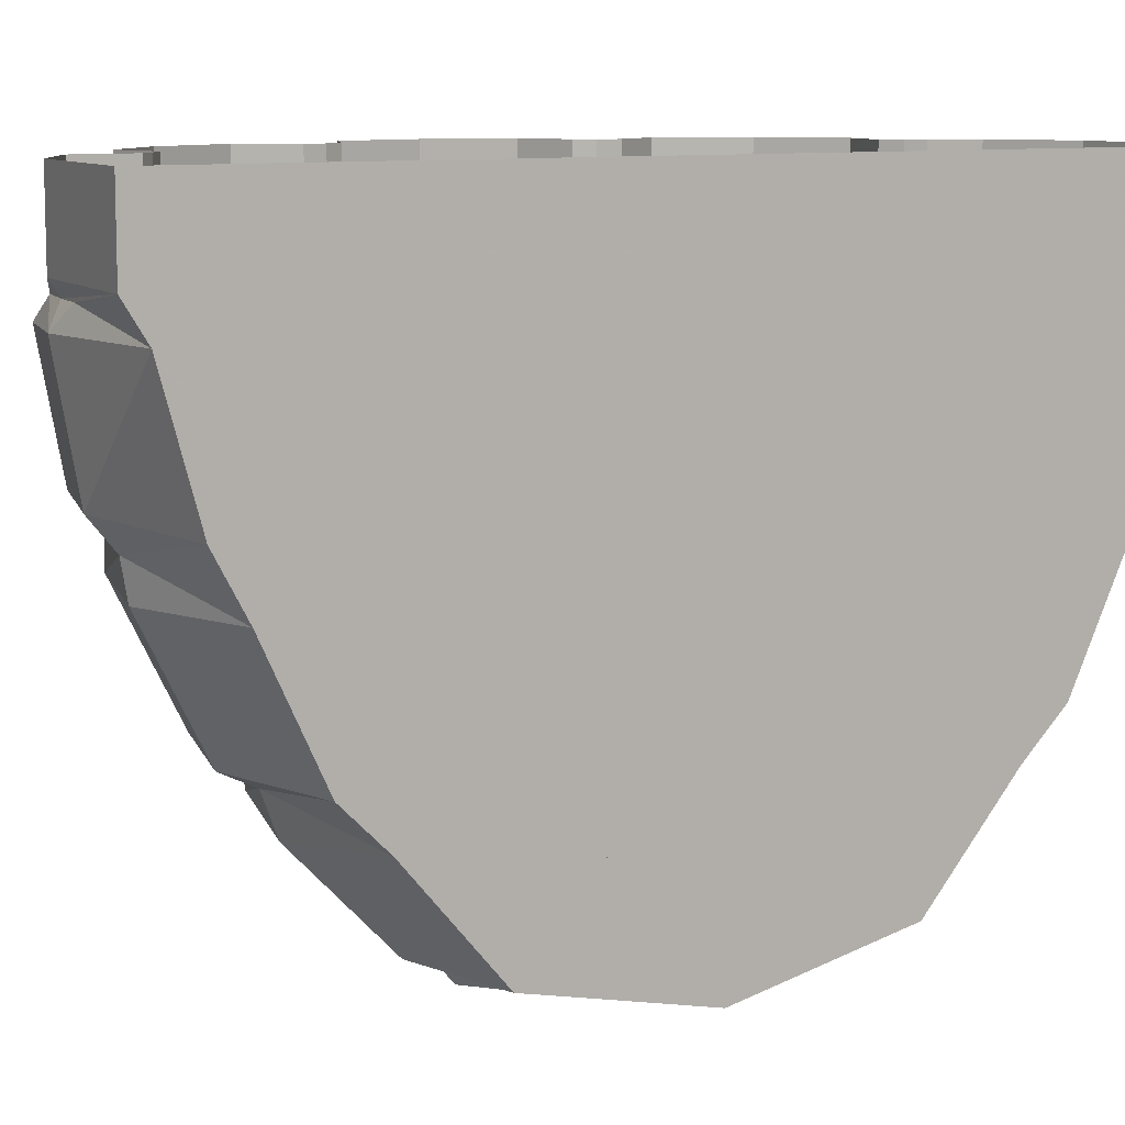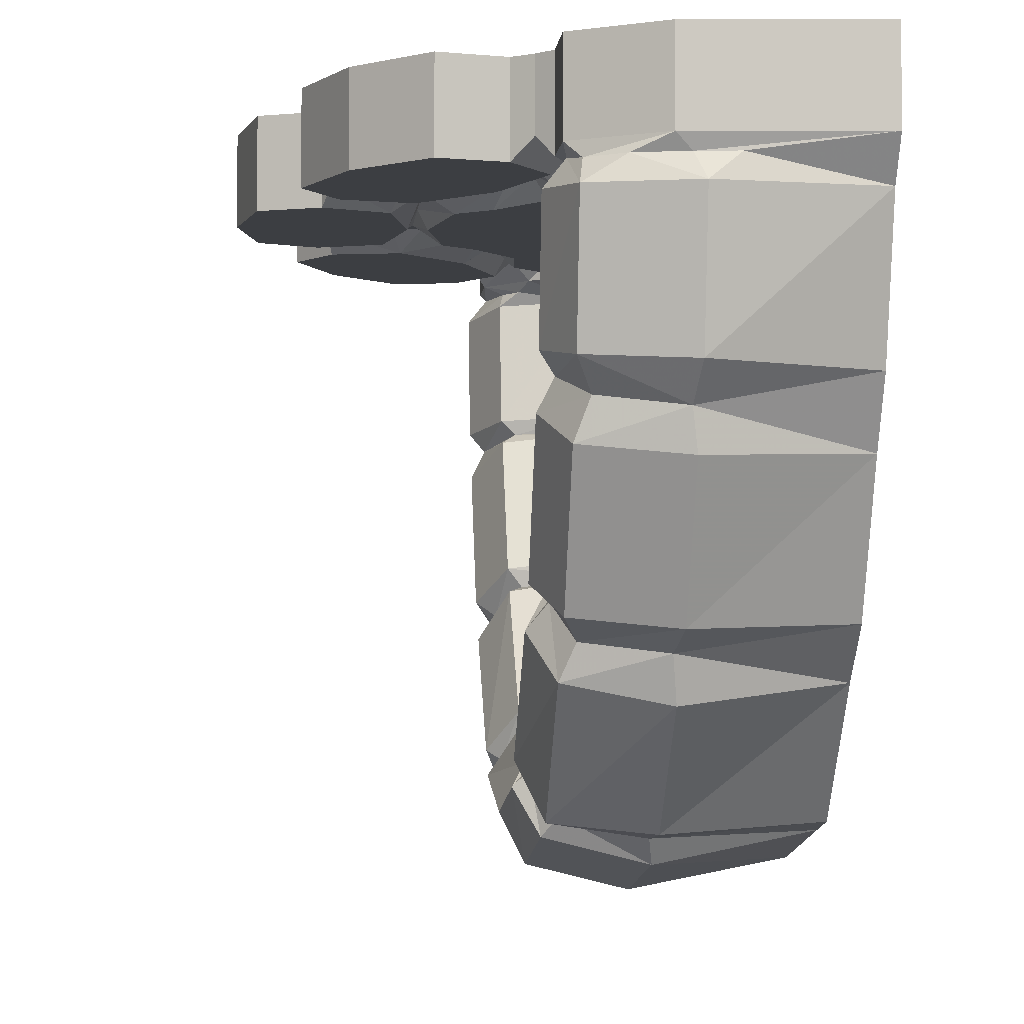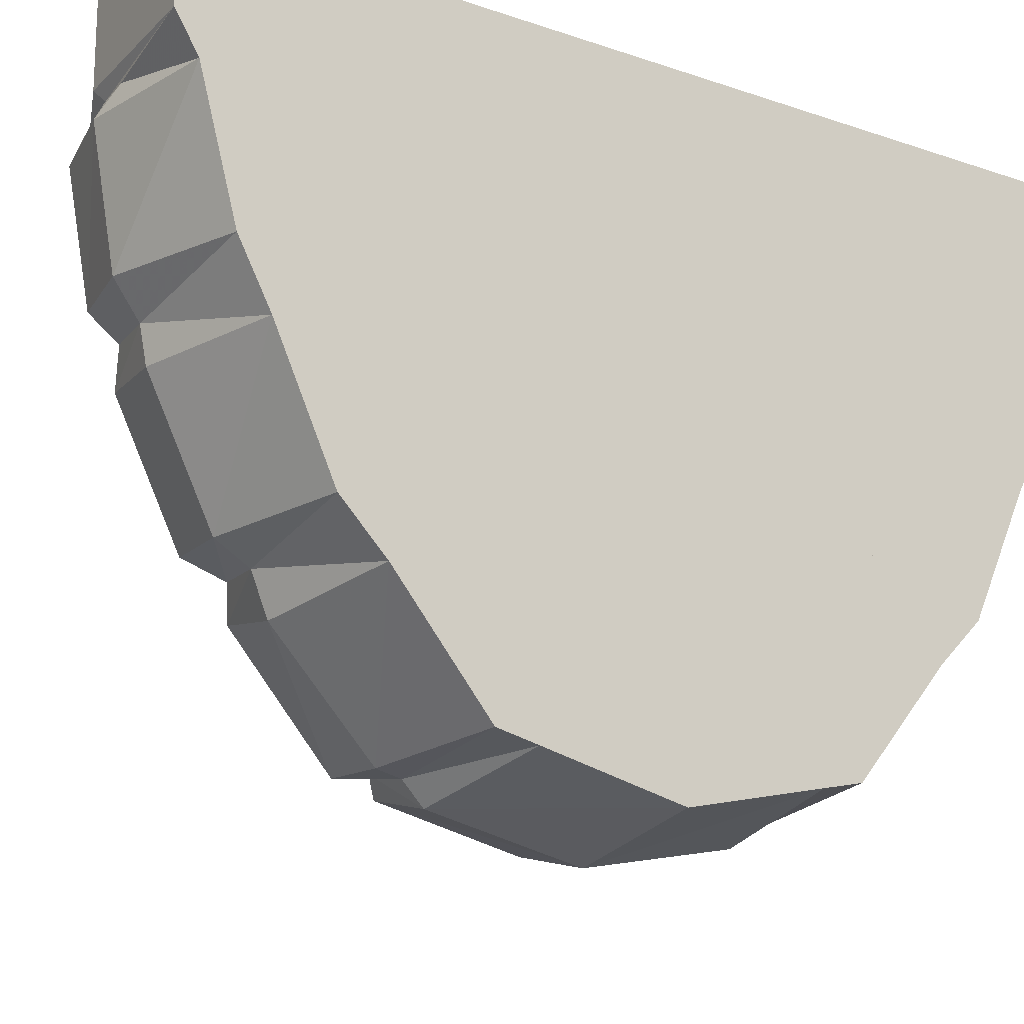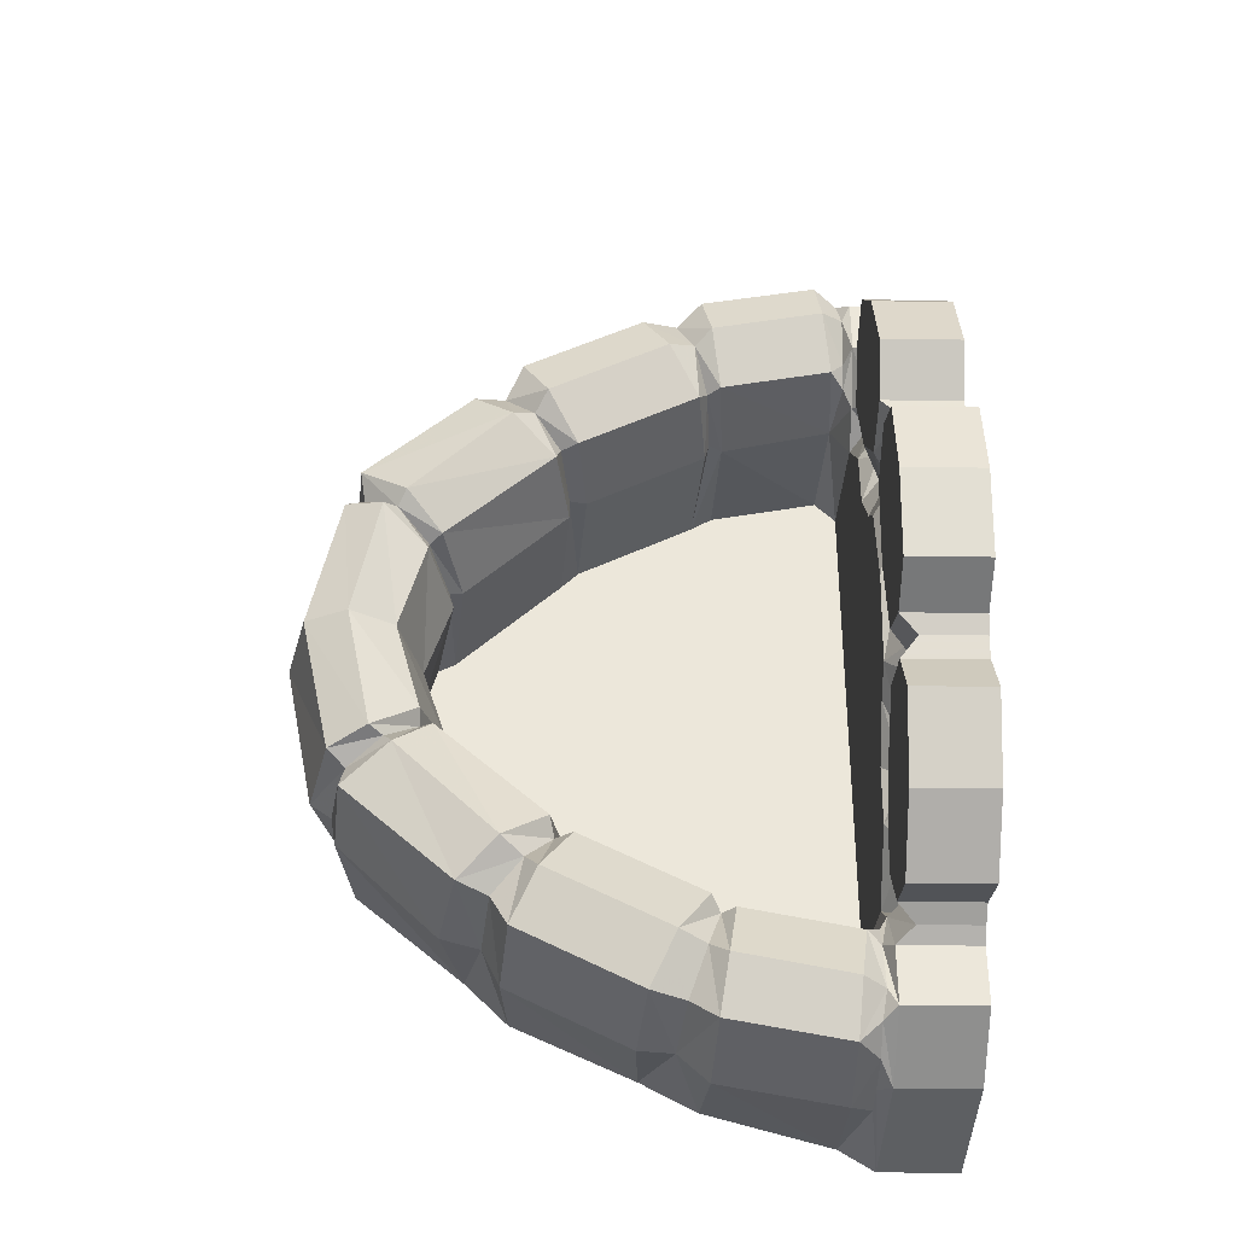
<metadata>
{"format":"obj","ext":"obj","renderer":"f3d","projection":"perspective","resolution":1024,"background":"white","views":[{"elev":9.5,"azim":-120.2,"up":"+Y"},{"elev":-3.4,"azim":175.1,"up":"+Y"},{"elev":-17.4,"azim":-124.4,"up":"+Y"},{"elev":-34.7,"azim":89.1,"up":"+Z"}]}
</metadata>
<code>
v 0.3359 -0.1406 -0.1875
v 0.4297 -0.1406 -0.1484
v 0.2344 -0.1406 -0.1484
v 0.3203 -0.1094 -0.2188
v 0.3203 0 -0.2188
v 0.3359 0 -0.1875
v 0.4297 0 -0.1484
v 0.4609 -0.1406 0
v 0.2031 -0.1406 0
v 0.1875 -0.1094 -0.1484
v 0.2188 -0.1094 -0.1875
v 0.3125 -0.1406 -0.2578
v 0.3125 0 -0.2578
v 0.1406 -0.1406 -0.1484
v 0.1719 -0.1406 0
v -0.375 -0.1406 0
v 0.08594 -0.1406 -0.1875
v 0.07031 -0.1094 -0.2578
v 0.1719 -0.1094 -0.1875
v 0.1875 -0.1094 0
v 0.1875 -0.1094 0.1484
v 0.1406 -0.1406 0.1484
v 0.08594 -0.1406 0.1875
v 0.01562 -0.1406 0.2734
v -0.375 -0.1406 0.5234
v -0.375 0 0
v -0.375 -0.1406 -0.5234
v 0.01562 -0.1406 -0.2734
v 0.03906 -0.1094 -0.3047
v 0.09375 -0.1406 -0.3359
v 0.2031 -0.1406 -0.2344
v 0.09375 -0.1406 -0.5625
v 0.1953 -0.1406 -0.5859
v 0.03125 -0.1406 -0.4766
v 0 -0.1094 -0.5
v 0.0625 -0.1094 -0.5859
v 0.0625 0 -0.5859
v 0.09375 0 -0.5625
v 0.1953 0 -0.5859
v 0.3047 -0.1406 -0.4844
v 0.01562 -0.1094 -0.4219
v -0.0625 -0.1094 -0.5
v -0.03125 -0.1406 -0.5234
v 0.03906 -0.1406 -0.6094
v 0.03906 0 -0.6094
v 0.3672 -0.1406 -0.3438
v -0.1016 -0.1406 -0.4766
v 0.007812 -0.1406 -0.375
v -0.1328 -0.1719 -0.5469
v 0.04688 -0.1094 -0.3516
v 0.2344 -0.1406 0.1484
v 0.2188 -0.1094 0.1875
v 0.1719 -0.1094 0.1875
v 0.07031 -0.1094 0.2578
v 0.03906 -0.1094 0.3047
v 0.04688 -0.1094 0.3516
v 0.007812 -0.1406 0.375
v -0.1016 -0.1406 0.4766
v -0.1328 -0.1719 0.5469
v -0.375 -0.1797 0.5625
v -0.375 -0.2031 0.7734
v -0.375 -0.1406 0.8125
v -0.375 0 0.8125
v 0.4609 0 0
v 0.4297 -0.1406 0.1484
v -0.375 -0.1406 -0.8125
v -0.375 0 -0.8125
v -0.09375 -0.1406 -0.7891
v -0.1172 -0.1641 -0.7812
v -0.1797 -0.1641 -0.7891
v -0.375 -0.2031 -0.7734
v -0.375 -0.1797 -0.5625
v -0.375 -0.3828 -0.5234
v -0.1328 -0.375 -0.5
v 0.01562 -0.1797 -0.5703
v -0.01562 -0.1562 -0.5547
v 0.007812 -0.1562 -0.5938
v 0.03906 -0.1406 -0.7109
v 0.03906 0 -0.7109
v -0.09375 0 -0.7891
v 0.01562 -0.1641 -0.7266
v -0.03906 -0.1641 -0.7656
v -0.1328 -0.2031 -0.8047
v -0.1328 -0.4219 -0.7656
v -0.375 -0.4297 -0.7109
v -0.375 -0.3828 0.5234
v -0.375 -0.4219 0.5
v -0.375 -0.4219 -0.5
v -0.125 -0.3984 -0.5078
v 0.01562 -0.3828 -0.5312
v 0.0625 -0.1953 -0.6719
v 0.03125 -0.1562 -0.6797
v 0.3047 0 -0.4844
v 0.3672 0 -0.3438
v 0.3359 -0.1406 0.1875
v 0.3203 -0.1094 0.2188
v 0.2031 -0.1406 0.2344
v 0.09375 -0.1406 0.3359
v 0.03125 -0.1406 0.4766
v 0.01562 -0.1094 0.4219
v -0.0625 -0.1094 0.5
v -0.03125 -0.1406 0.5234
v -0.01562 -0.1562 0.5547
v 0.01562 -0.1797 0.5703
v 0.01562 -0.3828 0.5312
v -0.1328 -0.375 0.5
v -0.375 -0.4297 0.7109
v -0.1328 -0.2031 0.8047
v -0.1797 -0.1641 0.7891
v -0.09375 -0.1406 0.7891
v -0.09375 0 0.7891
v 0.1953 -0.1406 0.5859
v 0.09375 -0.1406 0.5625
v 0.0625 -0.1094 0.5859
v 0 -0.1094 0.5
v 0.03906 -0.1406 0.6094
v 0.007812 -0.1562 0.5938
v 0.0625 -0.1953 0.6719
v 0.0625 -0.3984 0.6328
v 0.03906 -0.4297 0.6094
v -0.007812 -0.4062 0.5312
v -0.125 -0.3984 0.5078
v -0.375 -0.5312 0.6562
v -0.1328 -0.4219 0.7656
v 0.02344 -0.2031 0.7656
v -0.1172 -0.1641 0.7812
v -0.03906 -0.1641 0.7656
v 0.03906 -0.1406 0.7109
v 0.03906 0 0.7109
v 0.3047 -0.1406 0.4844
v 0.3047 0 0.4844
v 0.1953 0 0.5859
v 0.09375 0 0.5625
v 0.0625 0 0.5859
v 0.3672 -0.1406 0.3438
v 0.3125 -0.1406 0.2578
v 0.3125 0 0.2578
v 0.3672 0 0.3438
v 0.3203 0 0.2188
v 0.4297 0 0.1484
v 0.3359 0 0.1875
v 0.03906 0 0.6094
v 0.02344 -0.2031 -0.7656
v 0.02344 -0.4141 -0.7266
v -0.125 -0.4766 -0.7188
v -0.375 -0.5312 -0.6562
v 0.0625 -0.3984 -0.6328
v 0.03906 -0.4297 -0.6094
v 0 -0.4609 -0.6875
v 0.02344 -0.5234 -0.6797
v -0.1328 -0.5391 -0.7109
v -0.1328 -0.7578 -0.6016
v -0.375 -0.75 -0.5547
v -0.375 -0.6406 -0.3906
v -0.1328 -0.4062 -0.4844
v 0.01562 -0.4219 -0.5078
v -0.007812 -0.4062 -0.5312
v 0.02344 -0.7422 -0.5703
v 0 -0.7734 -0.5078
v -0.125 -0.7891 -0.5391
v -0.375 -0.8281 -0.4766
v -0.375 -0.6719 -0.3594
v -0.125 -0.6562 -0.375
v -0.1328 -0.625 -0.375
v 0.01562 -0.6406 -0.3984
v 0.0625 -0.4766 -0.5938
v 0.0625 -0.6953 -0.4844
v 0.03125 -0.7188 -0.4531
v 0.02344 -0.8281 -0.4922
v -0.1328 -0.8594 -0.5156
v -0.1328 -1.039 -0.3438
v -0.375 -1.023 -0.3125
v -0.375 -0.8672 -0.1797
v -0.1328 -0.6562 -0.3438
v -0.007812 -0.6719 -0.3984
v 0.02344 -1.023 -0.3203
v -0.125 -1.047 -0.2969
v -0.375 -1.039 -0.2422
v -0.375 -0.8984 -0.1641
v -0.125 -0.8672 -0.1641
v -0.1328 -0.8438 -0.1719
v 0.01562 -0.6797 -0.3672
v 0.0625 -0.7578 -0.4297
v 0.0625 -0.9375 -0.2578
v 0 -1.016 -0.2734
v -0.1328 -1.086 -0.2656
v -0.375 -1.094 0
v -0.375 -0.9453 0
v -0.1328 -0.9062 0
v -0.1328 -0.8594 -0.1406
v -0.007812 -0.8984 -0.1875
v 0.01562 -0.875 -0.1953
v 0.03906 -0.9531 -0.2344
v 0.02344 -1.047 -0.25
v -0.1328 -1.141 0
v -0.375 -1.039 0.2422
v -0.375 -0.8984 0.1641
v -0.1328 -0.8594 0.1406
v 0.01562 -0.8984 0.1641
v 0.01562 -0.9453 0
v 0.01562 -0.8984 -0.1641
v 0.0625 -0.9766 -0.2266
v 0.02344 -1.102 0
v -0.1328 -1.086 0.2656
v -0.125 -1.047 0.2969
v -0.375 -1.023 0.3125
v -0.375 -0.8672 0.1797
v -0.125 -0.8672 0.1641
v -0.007812 -0.8984 0.1875
v 0.03906 -0.9531 0.2344
v 0.0625 -0.9766 0.2266
v 0.0625 -1.023 0
v 0.02344 -1.047 0.25
v 0 -1.016 0.2734
v -0.1328 -1.039 0.3438
v -0.1328 -0.8594 0.5156
v -0.375 -0.8281 0.4766
v -0.375 -0.6719 0.3594
v -0.1328 -0.8438 0.1719
v 0.01562 -0.875 0.1953
v 0.0625 -0.9375 0.2578
v 0.02344 -1.023 0.3203
v 0.02344 -0.4141 0.7266
v 0.01562 -0.1641 0.7266
v 0 -0.4609 0.6875
v 0.02344 -0.5234 0.6797
v 0.0625 -0.4766 0.5938
v 0.01562 -0.4219 0.5078
v -0.1328 -0.4062 0.4844
v -0.1328 -0.625 0.375
v -0.375 -0.6406 0.3906
v -0.375 -0.75 0.5547
v -0.1328 -0.5391 0.7109
v -0.125 -0.4766 0.7188
v -0.1328 -0.7578 0.6016
v 0.02344 -0.7422 0.5703
v 0.0625 -0.6953 0.4844
v 0.01562 -0.6406 0.3984
v -0.125 -0.6562 0.375
v -0.125 -0.7891 0.5391
v 0 -0.7734 0.5078
v 0.03125 -0.7188 0.4531
v -0.007812 -0.6719 0.3984
v 0.01562 -0.6797 0.3672
v -0.1328 -0.6562 0.3438
v 0.0625 -0.7578 0.4297
v 0.02344 -0.8281 0.4922
v 0.03125 -0.1562 0.6797
f 1 2 3
f 1 6 2
f 2 6 7
f 2 7 8
f 2 8 9
f 2 9 3
f 14 15 16
f 14 16 17
f 15 22 16
f 16 22 23
f 16 23 24
f 16 24 25
f 16 25 26
f 16 26 27
f 16 27 17
f 17 27 28
f 32 33 34
f 32 38 33
f 33 38 39
f 33 39 40
f 33 40 30
f 33 30 34
f 31 30 40
f 31 40 46
f 31 46 12
f 47 48 28
f 47 28 27
f 24 57 58
f 24 58 25
f 25 62 63
f 25 63 26
f 8 7 64
f 8 64 65
f 8 65 51
f 8 51 9
f 66 27 26
f 66 26 67
f 66 67 68
f 49 72 73
f 49 73 74
f 49 74 75
f 44 78 79
f 44 79 45
f 68 67 80
f 68 80 78
f 71 83 84
f 71 84 85
f 71 85 72
f 72 85 73
f 74 90 75
f 75 90 91
f 78 80 79
f 40 39 93
f 40 93 46
f 46 93 94
f 46 94 12
f 12 94 13
f 51 65 95
f 59 104 105
f 59 105 106
f 59 106 60
f 60 106 86
f 60 86 61
f 61 86 107
f 61 107 108
f 62 110 111
f 62 111 63
f 99 112 113
f 104 118 119
f 104 119 105
f 107 124 108
f 108 124 125
f 110 128 129
f 110 129 111
f 99 98 130
f 99 130 112
f 112 130 131
f 112 131 132
f 112 132 113
f 113 132 133
f 135 130 98
f 135 98 97
f 135 97 136
f 135 136 137
f 135 137 138
f 135 138 130
f 130 138 131
f 140 141 95
f 140 95 65
f 140 65 64
f 142 129 128
f 142 128 116
f 83 143 144
f 83 144 84
f 143 91 147
f 143 147 144
f 146 151 152
f 146 152 153
f 146 153 88
f 88 153 154
f 88 154 155
f 90 147 91
f 151 150 158
f 151 158 152
f 154 164 155
f 155 164 156
f 156 164 165
f 156 165 166
f 150 166 167
f 150 167 158
f 161 170 171
f 161 171 172
f 161 172 162
f 162 172 173
f 162 173 174
f 165 167 166
f 170 169 176
f 170 176 171
f 173 181 174
f 174 181 182
f 169 183 184
f 169 184 176
f 178 186 187
f 178 187 188
f 178 188 179
f 179 188 189
f 179 189 190
f 181 192 182
f 182 192 183
f 183 192 184
f 186 194 195
f 186 195 187
f 187 195 196
f 187 196 197
f 187 197 188
f 188 197 198
f 188 198 189
f 189 198 199
f 189 199 200
f 189 200 190
f 190 200 201
f 194 202 203
f 194 203 195
f 195 203 204
f 195 204 196
f 199 211 200
f 200 211 212
f 200 212 201
f 201 212 202
f 202 212 203
f 203 212 213
f 203 213 204
f 206 215 216
f 206 216 217
f 206 217 207
f 207 217 218
f 207 218 219
f 211 213 212
f 124 223 125
f 125 223 118
f 223 119 118
f 87 229 230
f 87 230 231
f 87 231 123
f 123 231 232
f 123 232 233
f 232 235 233
f 233 235 226
f 235 236 226
f 226 236 227
f 227 236 237
f 227 237 228
f 228 237 238
f 228 238 229
f 229 238 230
f 218 245 219
f 219 245 220
f 220 245 244
f 220 244 221
f 221 244 246
f 221 246 222
f 222 246 247
f 222 247 215
f 215 247 216
f 1 3 4
f 1 4 5
f 1 5 6
f 3 9 10
f 3 10 11
f 3 11 4
f 4 11 12
f 4 12 13
f 4 13 5
f 14 17 18
f 14 18 19
f 14 19 10
f 14 10 20
f 14 20 15
f 15 20 21
f 15 21 22
f 17 28 29
f 17 29 18
f 18 29 30
f 18 30 19
f 19 30 31
f 19 31 11
f 19 11 10
f 32 34 35
f 32 35 36
f 32 36 37
f 32 37 38
f 34 30 41
f 34 41 35
f 35 41 42
f 35 42 43
f 35 43 36
f 36 43 44
f 36 44 45
f 36 45 37
f 31 12 11
f 47 42 41
f 47 41 48
f 47 27 49
f 47 49 43
f 47 43 42
f 30 50 41
f 41 50 48
f 48 50 29
f 48 29 28
f 29 50 30
f 9 20 10
f 20 9 51
f 20 51 21
f 21 51 52
f 21 52 53
f 21 53 22
f 22 53 23
f 23 53 54
f 23 54 24
f 24 54 55
f 24 55 56
f 24 56 57
f 25 58 59
f 25 59 60
f 25 60 61
f 25 61 62
f 66 68 69
f 66 69 70
f 66 70 71
f 66 71 72
f 66 72 27
f 27 72 49
f 49 75 76
f 49 76 43
f 43 76 77
f 43 77 44
f 44 77 78
f 68 78 81
f 68 81 82
f 68 82 69
f 69 82 83
f 69 83 70
f 70 83 71
f 72 73 86
f 72 86 60
f 72 60 73
f 73 60 86
f 73 86 87
f 73 87 88
f 73 88 89
f 73 89 74
f 74 89 90
f 75 91 92
f 75 92 77
f 75 77 76
f 51 95 52
f 52 95 96
f 52 96 97
f 52 97 53
f 53 97 54
f 54 97 98
f 54 98 55
f 55 98 56
f 56 98 99
f 56 99 100
f 56 100 57
f 57 100 101
f 57 101 58
f 58 101 102
f 58 102 59
f 59 102 103
f 59 103 104
f 61 108 109
f 61 109 62
f 62 109 110
f 99 113 114
f 99 114 115
f 99 115 100
f 100 115 101
f 101 115 102
f 102 115 116
f 102 116 103
f 103 116 117
f 103 117 104
f 104 117 118
f 105 119 120
f 105 120 121
f 105 121 106
f 106 121 122
f 106 122 87
f 106 87 86
f 86 87 107
f 107 87 123
f 107 123 124
f 108 125 126
f 108 126 109
f 109 126 110
f 110 126 127
f 110 127 128
f 113 133 114
f 114 133 134
f 114 134 116
f 114 116 115
f 97 96 136
f 136 96 139
f 136 139 137
f 142 116 134
f 141 139 96
f 141 96 95
f 84 144 145
f 84 145 85
f 85 145 146
f 85 146 73
f 73 146 88
f 73 88 87
f 73 87 86
f 144 147 148
f 144 148 149
f 144 149 145
f 145 149 150
f 145 150 151
f 145 151 146
f 88 155 89
f 89 155 156
f 89 156 157
f 89 157 90
f 90 157 147
f 152 158 159
f 152 159 160
f 152 160 153
f 153 160 161
f 153 161 154
f 154 161 162
f 154 162 163
f 154 163 164
f 156 166 157
f 157 166 148
f 157 148 147
f 158 167 168
f 158 168 159
f 159 168 169
f 159 169 160
f 160 169 170
f 160 170 161
f 162 174 163
f 163 174 175
f 163 175 164
f 164 175 165
f 165 175 167
f 171 176 177
f 171 177 172
f 172 177 178
f 172 178 179
f 172 179 173
f 173 179 180
f 173 180 181
f 174 182 175
f 175 182 183
f 175 183 168
f 175 168 167
f 176 184 185
f 176 185 177
f 177 185 186
f 177 186 178
f 179 190 180
f 180 190 191
f 180 191 192
f 180 192 181
f 184 192 191
f 184 191 193
f 184 193 185
f 185 193 194
f 185 194 186
f 190 201 191
f 191 201 202
f 191 202 193
f 193 202 194
f 196 204 205
f 196 205 206
f 196 206 197
f 197 206 207
f 197 207 208
f 197 208 198
f 198 208 199
f 199 208 209
f 199 209 210
f 199 210 211
f 204 213 205
f 205 213 214
f 205 214 215
f 205 215 206
f 207 219 208
f 208 219 209
f 209 219 220
f 209 220 210
f 210 220 221
f 210 221 222
f 210 222 214
f 210 214 211
f 211 214 213
f 169 168 183
f 149 148 166
f 149 166 150
f 83 82 143
f 143 82 81
f 143 81 92
f 143 92 91
f 92 81 78
f 92 78 77
f 125 118 224
f 125 224 127
f 125 127 126
f 119 223 225
f 119 225 120
f 120 225 226
f 120 226 227
f 120 227 228
f 120 228 121
f 121 228 229
f 121 229 122
f 122 229 87
f 123 233 234
f 123 234 124
f 124 234 225
f 124 225 223
f 233 226 225
f 233 225 234
f 230 238 239
f 230 239 231
f 231 239 218
f 231 218 232
f 232 218 217
f 232 217 240
f 232 240 235
f 235 240 236
f 236 240 241
f 236 241 237
f 237 241 242
f 237 242 238
f 238 242 243
f 238 243 239
f 239 243 244
f 239 244 245
f 239 245 218
f 222 215 214
f 216 247 241
f 216 241 240
f 216 240 217
f 246 242 241
f 246 241 247
f 244 243 242
f 244 242 246
f 127 224 128
f 128 224 248
f 128 248 116
f 116 248 117
f 117 248 118
f 118 248 224
f 207 197 179
f 207 179 173
f 207 173 218
f 207 218 162
f 207 162 173
f 207 173 197
f 197 173 179
f 197 179 188
f 197 188 179
f 218 173 162
f 218 162 231
f 218 231 154
f 218 154 162
f 162 154 231
f 231 154 87
f 231 87 88
f 231 88 154
f 154 88 87
f 60 72 16
f 60 16 25
f 60 25 16
f 60 16 72
f 72 16 27
f 72 27 16

</code>
